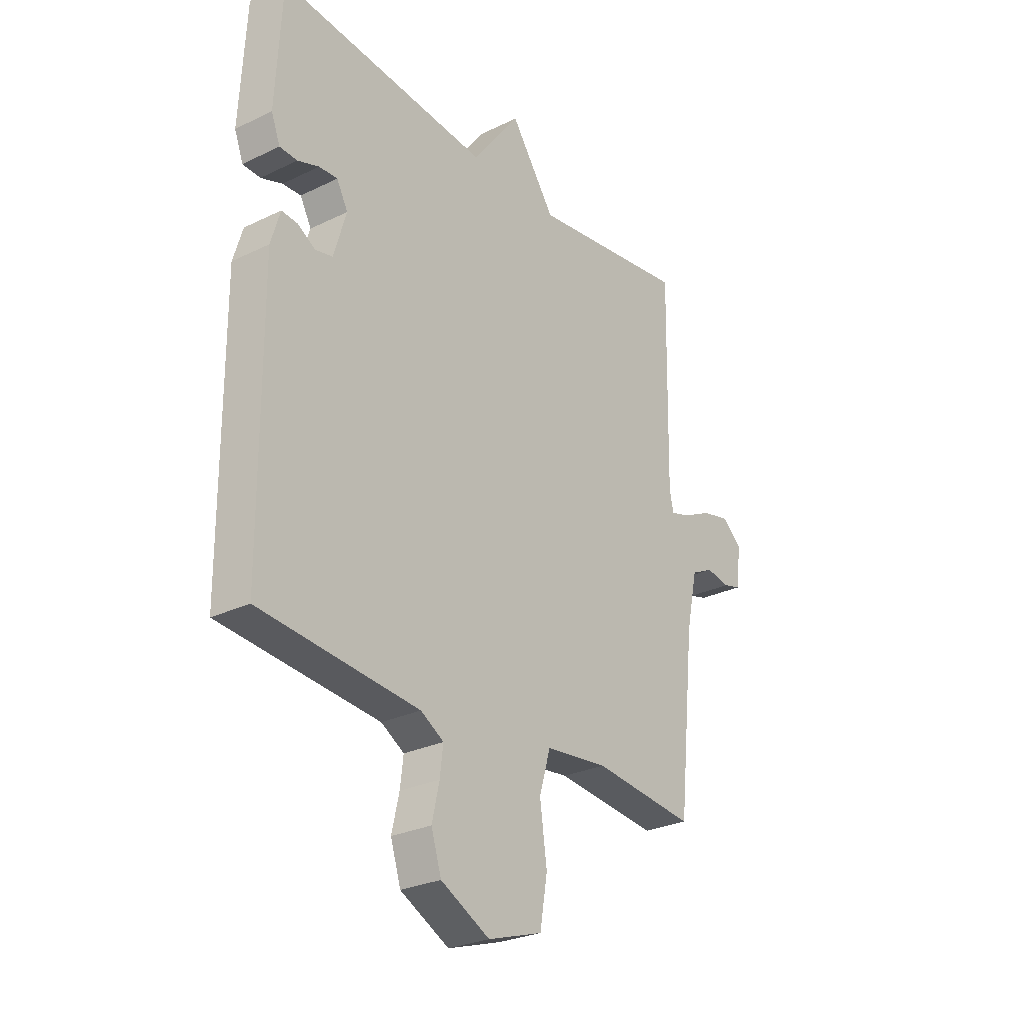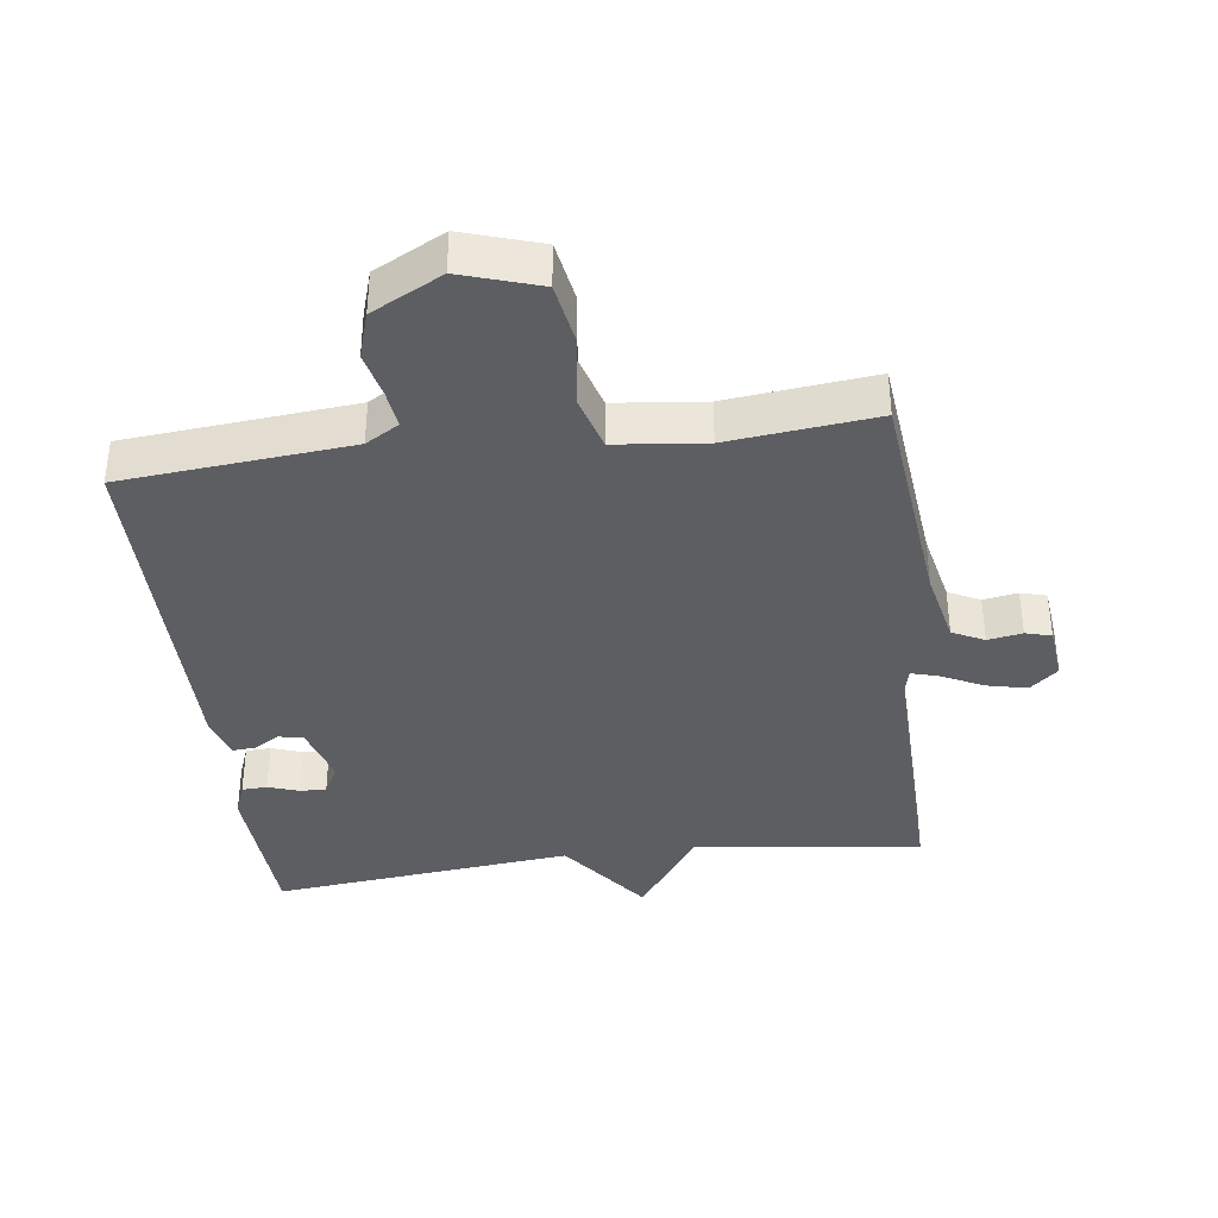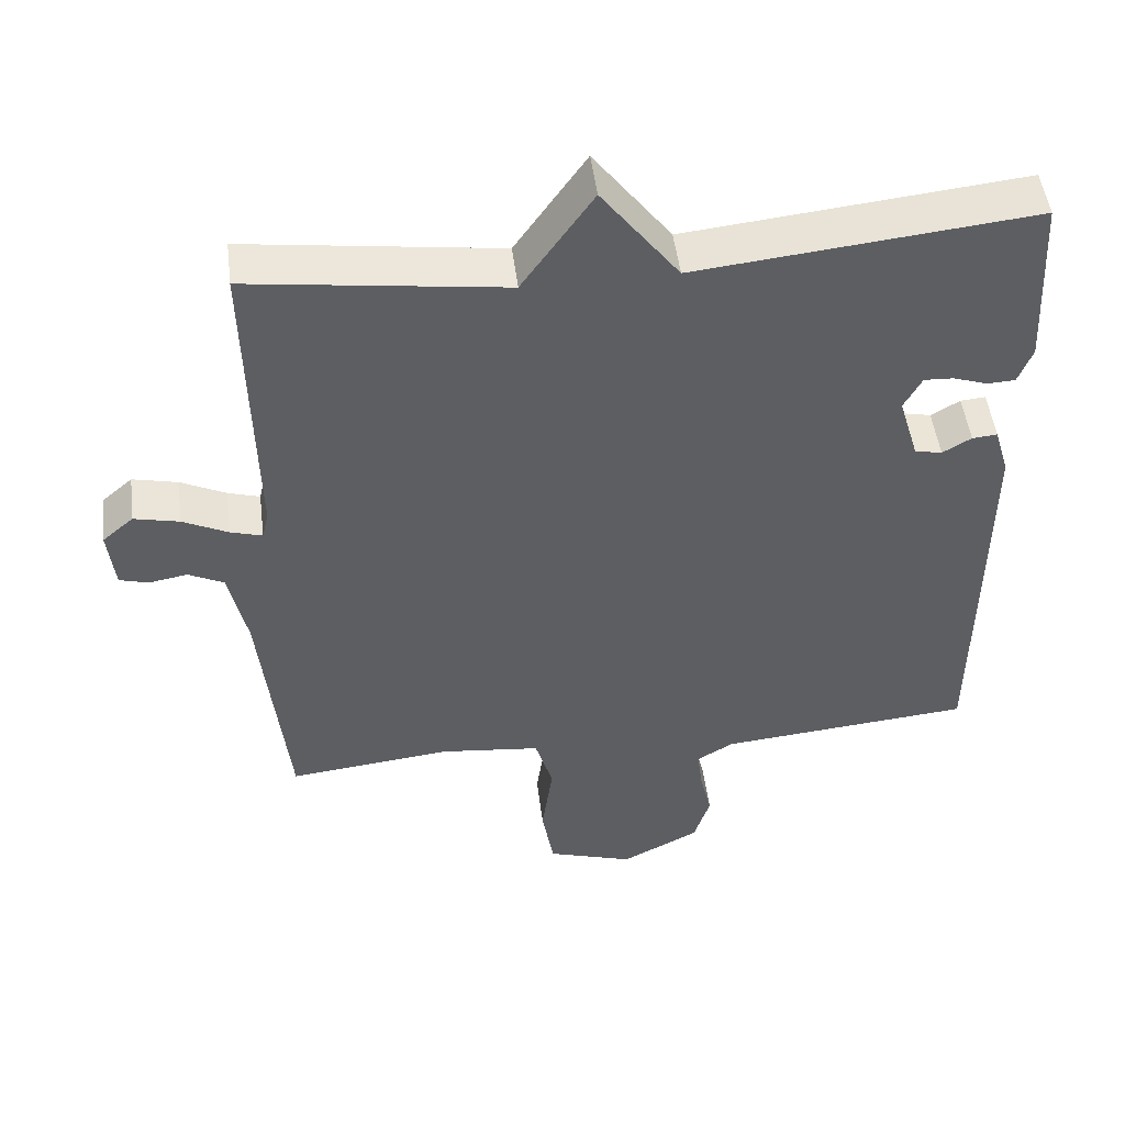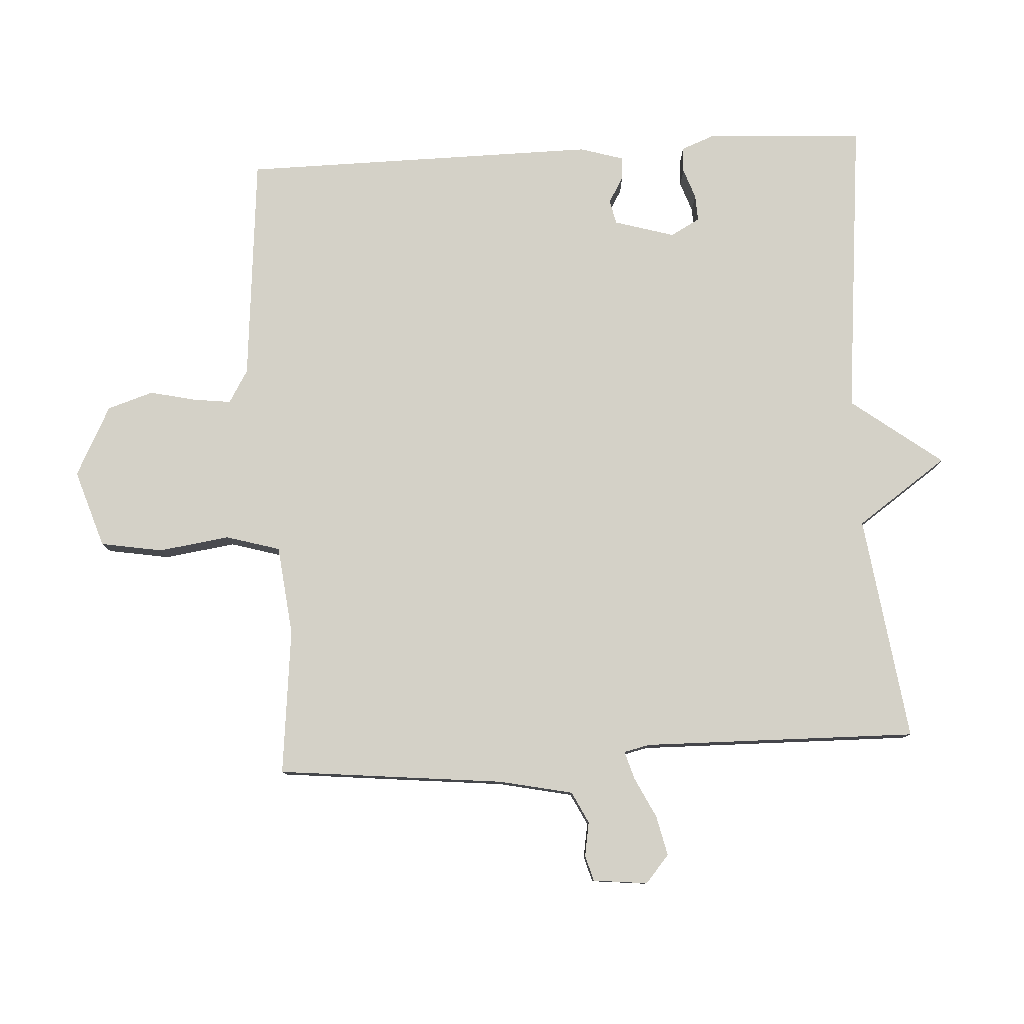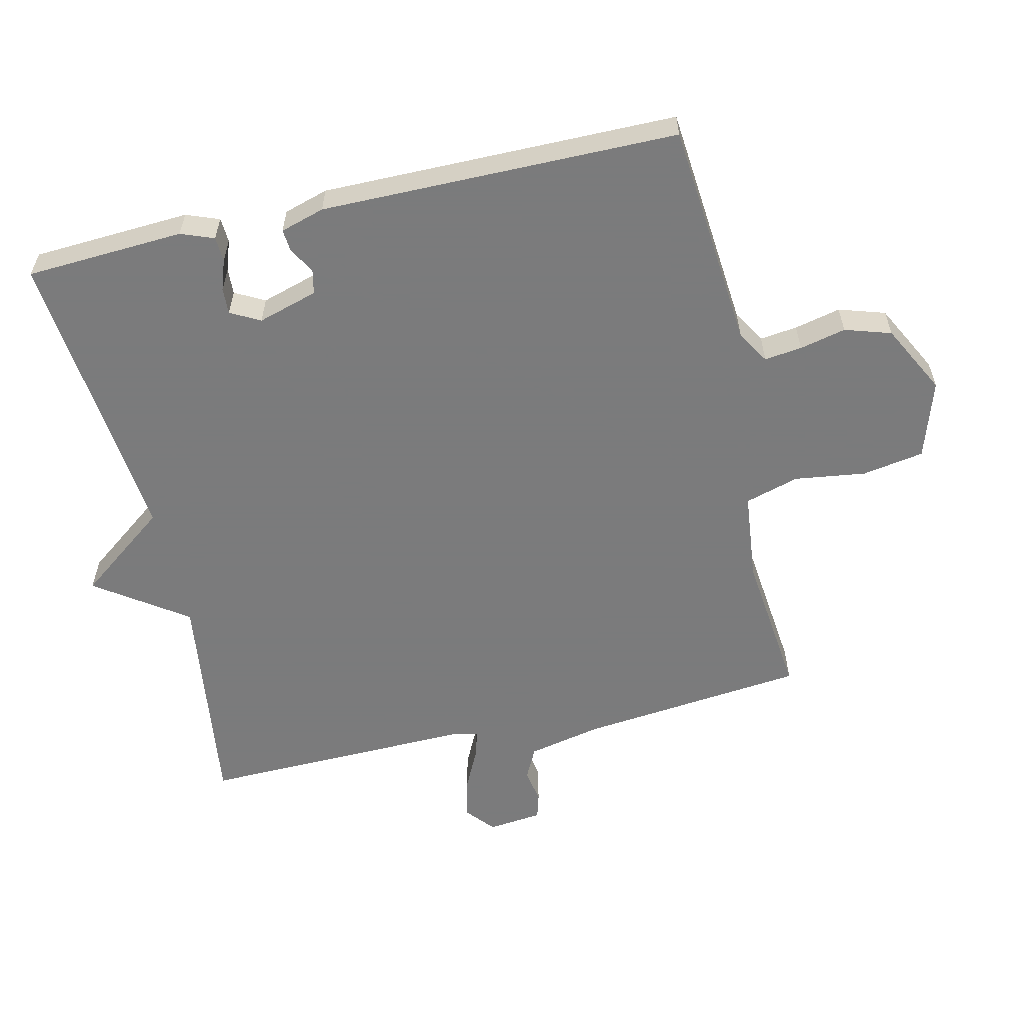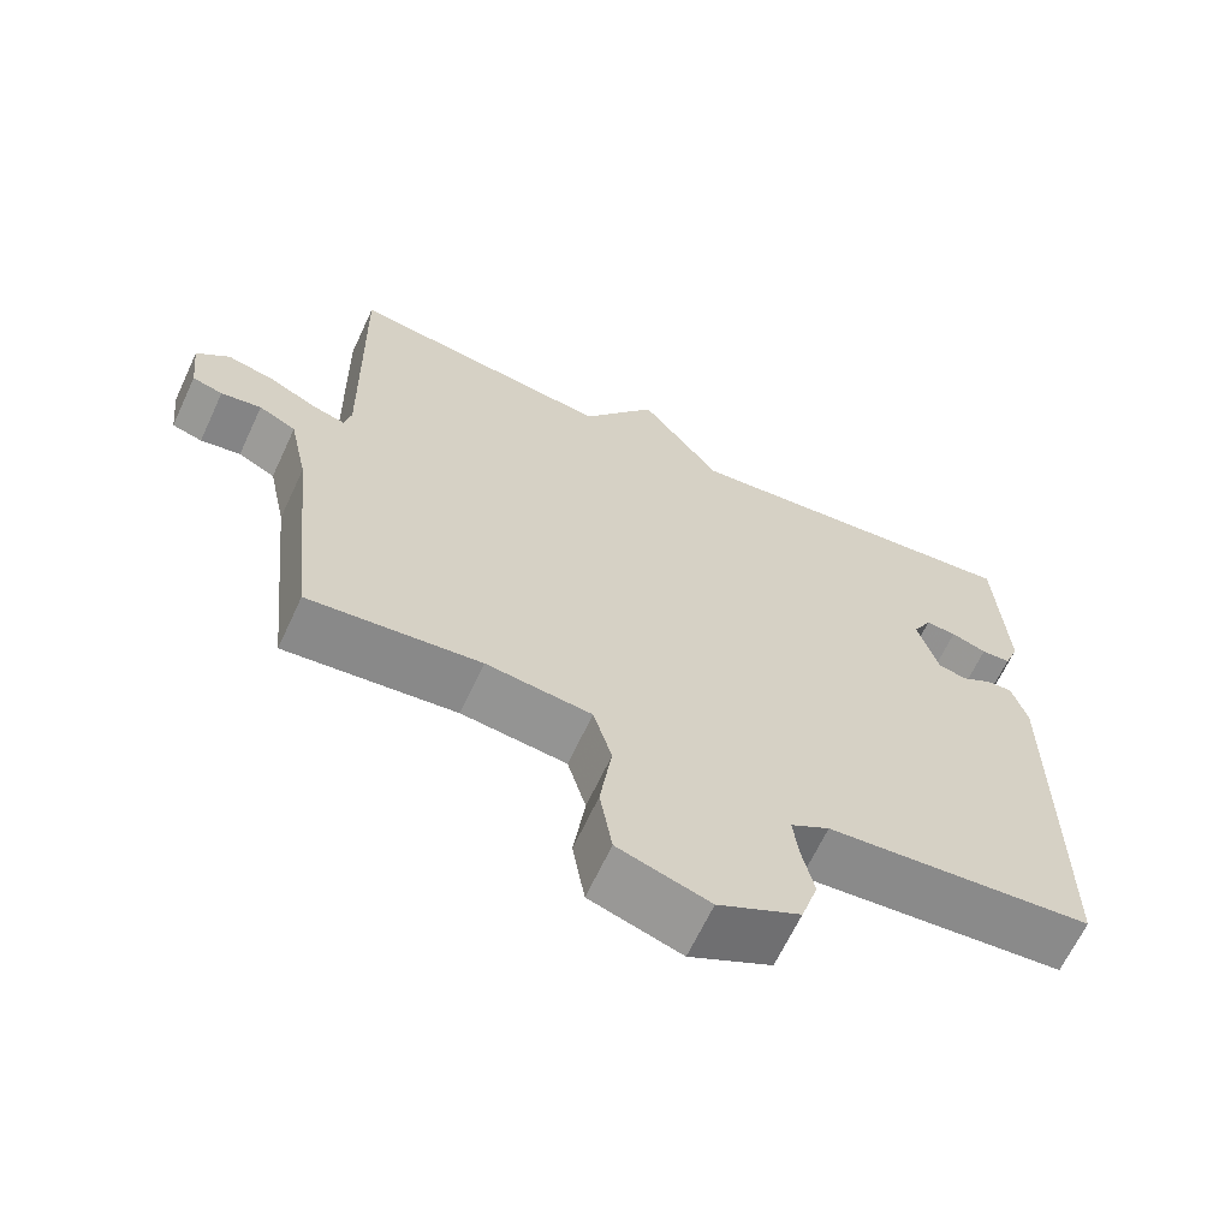
<metadata>
{"format":"obj","ext":"obj","renderer":"f3d","projection":"perspective","resolution":1024,"background":"white","views":[{"elev":-27.4,"azim":126.8,"up":"+Z"},{"elev":-37.6,"azim":-172.6,"up":"+Y"},{"elev":49.6,"azim":-7.2,"up":"+Z"},{"elev":79.8,"azim":-93.4,"up":"+Y"},{"elev":-58.4,"azim":103.0,"up":"+Y"},{"elev":-65.3,"azim":-25.0,"up":"+Z"}]}
</metadata>
<code>
v -0.5 0.07 0.5
v -0.156 0.07 0.453
v -0.06 0.07 0.591
v 0.044 0.07 0.453
v 0.5 0.07 0.5
v 0.513 0.07 0.26
v 0.494 0.07 0.21
v 0.456 0.07 0.208
v 0.41 0.07 0.224
v 0.37 0.07 0.226
v 0.346 0.07 0.181
v 0.373 0.07 0.09
v 0.41 0.07 0.082
v 0.449 0.07 0.105
v 0.483 0.07 0.108
v 0.503 0.07 0.041
v 0.5 0.07 -0.5
v 0.156 0.07 -0.531
v 0.106 0.07 -0.561
v 0.113 0.07 -0.618
v 0.129 0.07 -0.688
v 0.107 0.07 -0.758
v 0.001 0.07 -0.813
v -0.117 0.07 -0.775
v -0.133 0.07 -0.681
v -0.118 0.07 -0.573
v -0.142 0.07 -0.491
v -0.278 0.07 -0.476
v -0.5 0.07 -0.5
v -0.536 0.07 -0.156
v -0.56 0.07 -0.044
v -0.608 0.07 -0.02
v -0.66 0.07 -0.029
v -0.699 0.07 -0.018
v -0.708 0.07 0.065
v -0.666 0.07 0.101
v -0.605 0.07 0.087
v -0.544 0.07 0.057
v -0.501 0.07 0.044
v -0.492 0.07 0.083
v -0.5 0 0.5
v -0.156 0 0.453
v -0.06 0 0.591
v 0.044 0 0.453
v 0.5 0 0.5
v 0.513 0 0.26
v 0.494 0 0.21
v 0.456 0 0.208
v 0.41 0 0.224
v 0.37 0 0.226
v 0.346 0 0.181
v 0.373 0 0.09
v 0.41 0 0.082
v 0.449 0 0.105
v 0.483 0 0.108
v 0.503 0 0.041
v 0.5 0 -0.5
v 0.156 0 -0.531
v 0.106 0 -0.561
v 0.113 0 -0.618
v 0.129 0 -0.688
v 0.107 0 -0.758
v 0.001 0 -0.813
v -0.117 0 -0.775
v -0.133 0 -0.681
v -0.118 0 -0.573
v -0.142 0 -0.491
v -0.278 0 -0.476
v -0.5 0 -0.5
v -0.536 0 -0.156
v -0.56 0 -0.044
v -0.608 0 -0.02
v -0.66 0 -0.029
v -0.699 0 -0.018
v -0.708 0 0.065
v -0.666 0 0.101
v -0.605 0 0.087
v -0.544 0 0.057
v -0.501 0 0.044
v -0.492 0 0.083
f 36 37 38
f 35 36 38
f 34 35 38
f 33 34 38
f 32 33 38
f 31 32 38 39
f 30 31 39
f 30 39 40
f 29 30 40
f 28 29 40
f 24 25 26
f 23 24 26
f 22 23 26
f 21 22 26
f 20 21 26
f 19 20 26 27
f 18 19 27
f 17 18 27
f 16 17 27
f 15 16 27
f 14 15 27
f 13 14 27
f 27 28 40
f 13 27 40
f 12 13 40
f 7 8 9
f 6 7 9
f 5 6 9
f 4 5 9
f 4 9 10
f 2 3 4
f 2 4 10 11
f 11 12 40
f 2 11 40
f 1 2 40
f 78 77 76
f 78 76 75
f 78 75 74
f 78 74 73
f 78 73 72
f 79 78 72 71
f 79 71 70
f 80 79 70
f 80 70 69
f 80 69 68
f 66 65 64
f 66 64 63
f 66 63 62
f 66 62 61
f 66 61 60
f 67 66 60 59
f 67 59 58
f 67 58 57
f 67 57 56
f 67 56 55
f 67 55 54
f 67 54 53
f 80 68 67
f 80 67 53
f 80 53 52
f 49 48 47
f 49 47 46
f 49 46 45
f 49 45 44
f 50 49 44
f 44 43 42
f 51 50 44 42
f 80 52 51
f 80 51 42
f 80 42 41
f 1 41 42 2
f 2 42 43 3
f 3 43 44 4
f 4 44 45 5
f 5 45 46 6
f 6 46 47 7
f 7 47 48 8
f 8 48 49 9
f 9 49 50 10
f 10 50 51 11
f 11 51 52 12
f 12 52 53 13
f 13 53 54 14
f 14 54 55 15
f 15 55 56 16
f 16 56 57 17
f 17 57 58 18
f 18 58 59 19
f 19 59 60 20
f 20 60 61 21
f 21 61 62 22
f 22 62 63 23
f 23 63 64 24
f 24 64 65 25
f 25 65 66 26
f 26 66 67 27
f 27 67 68 28
f 28 68 69 29
f 29 69 70 30
f 30 70 71 31
f 31 71 72 32
f 32 72 73 33
f 33 73 74 34
f 34 74 75 35
f 35 75 76 36
f 36 76 77 37
f 37 77 78 38
f 38 78 79 39
f 39 79 80 40
f 40 80 41 1

</code>
